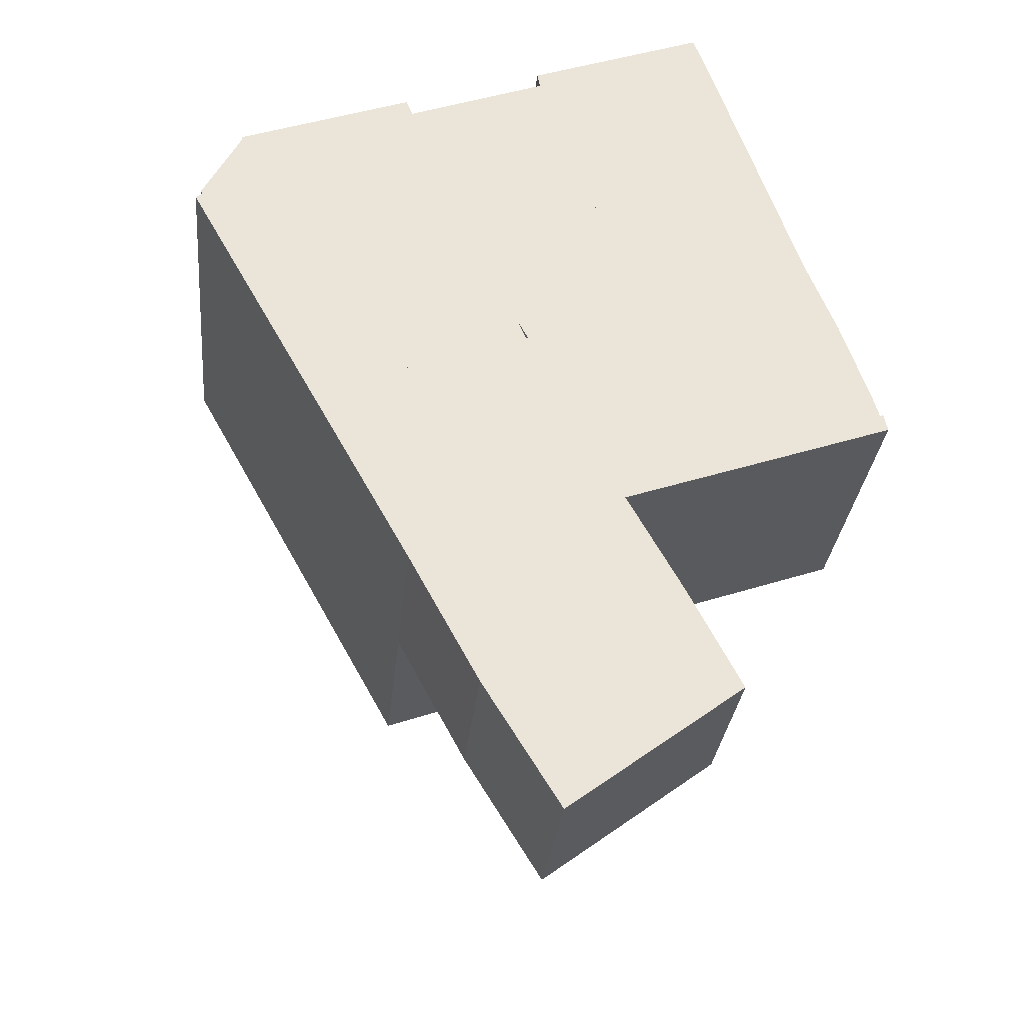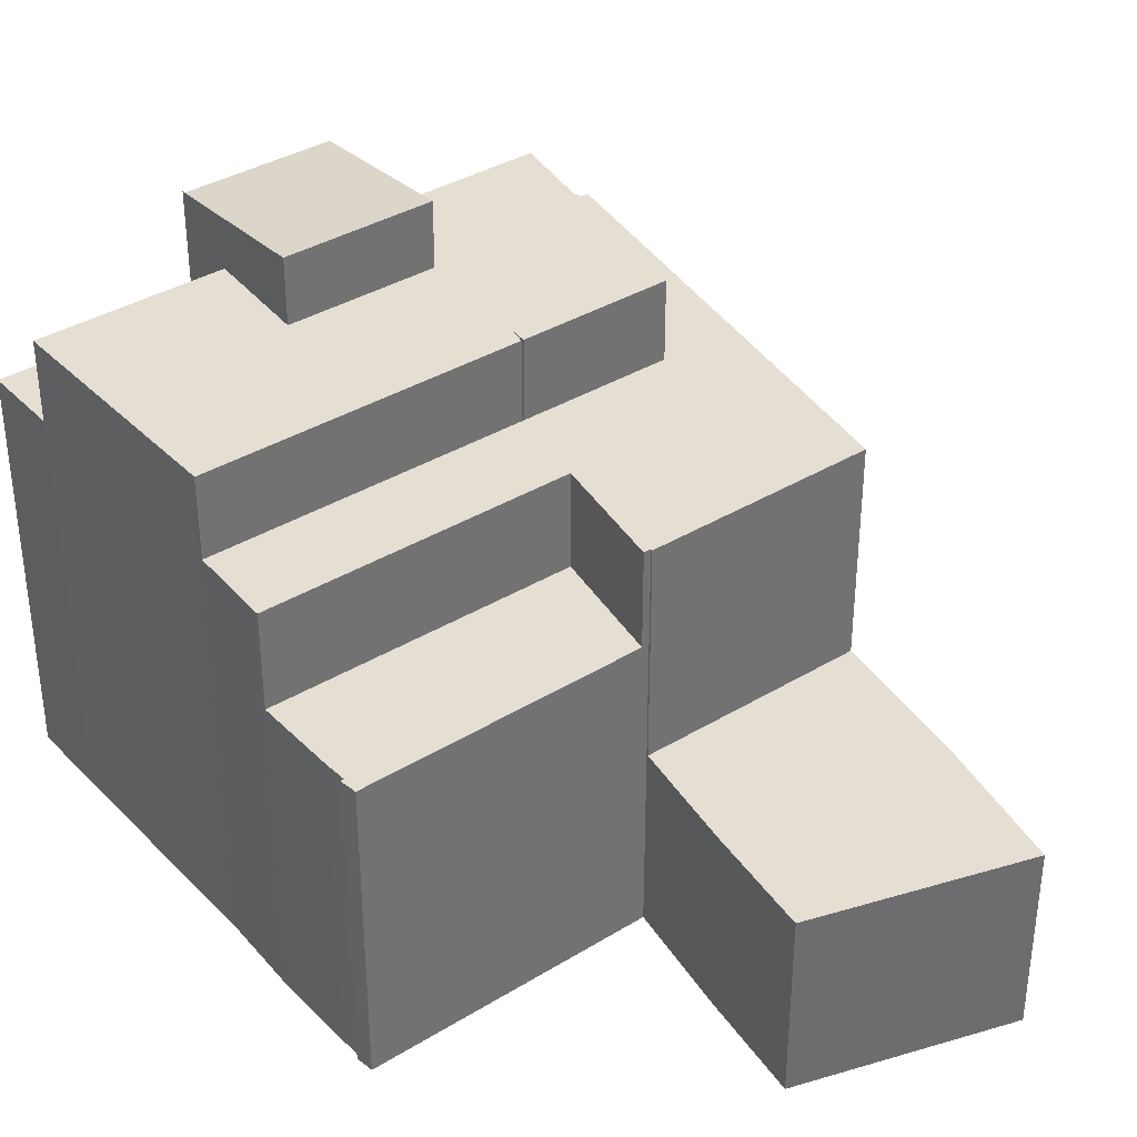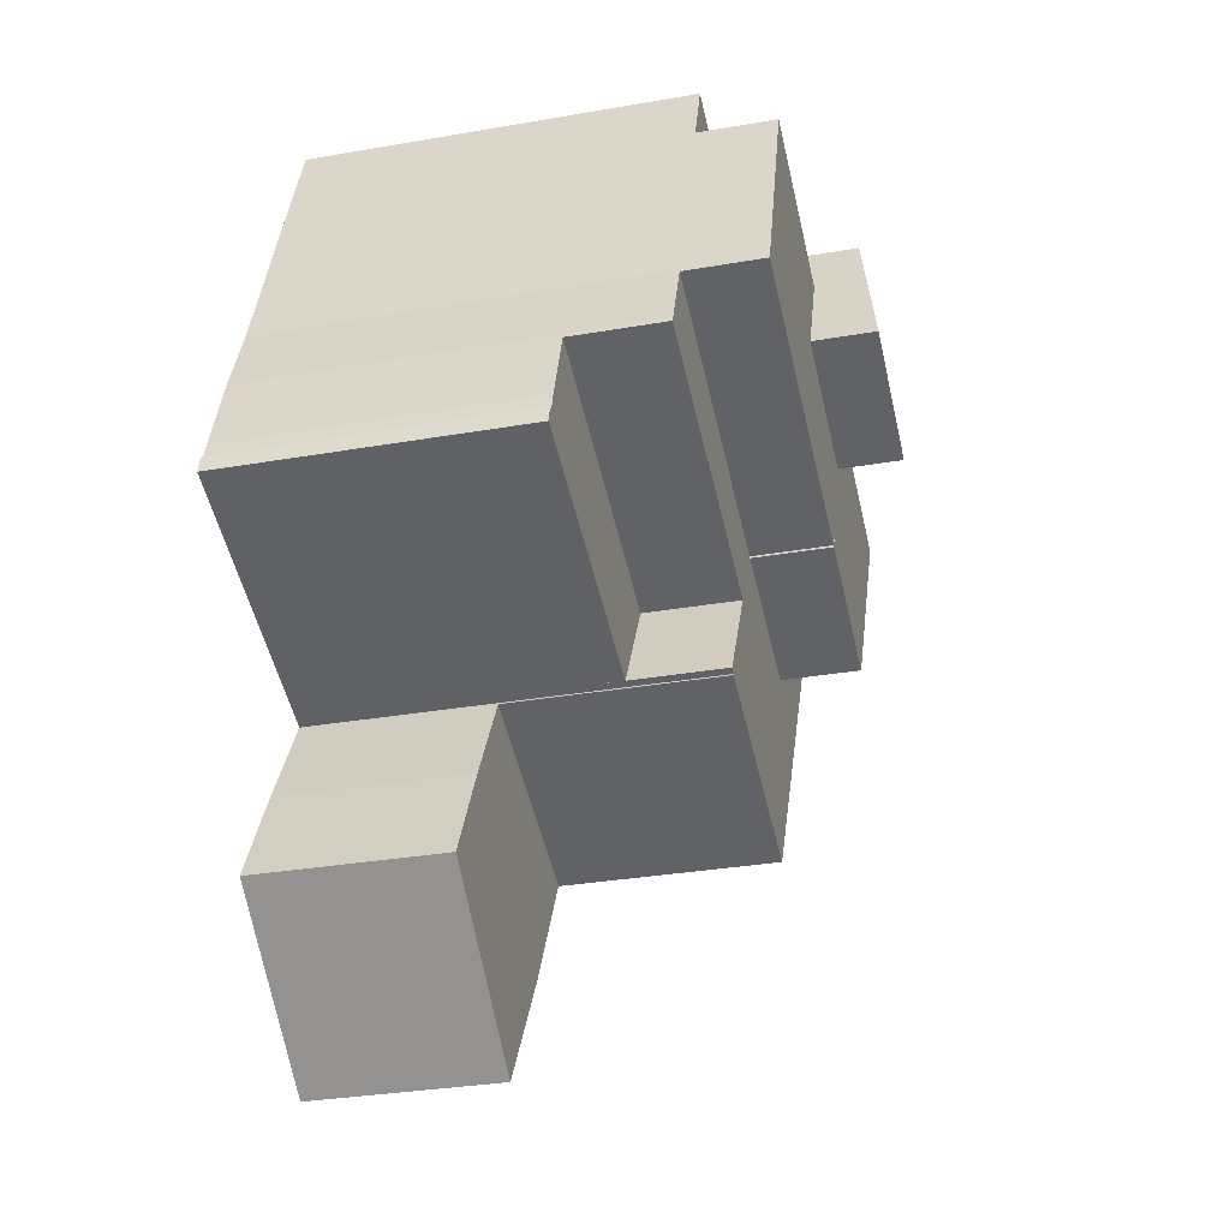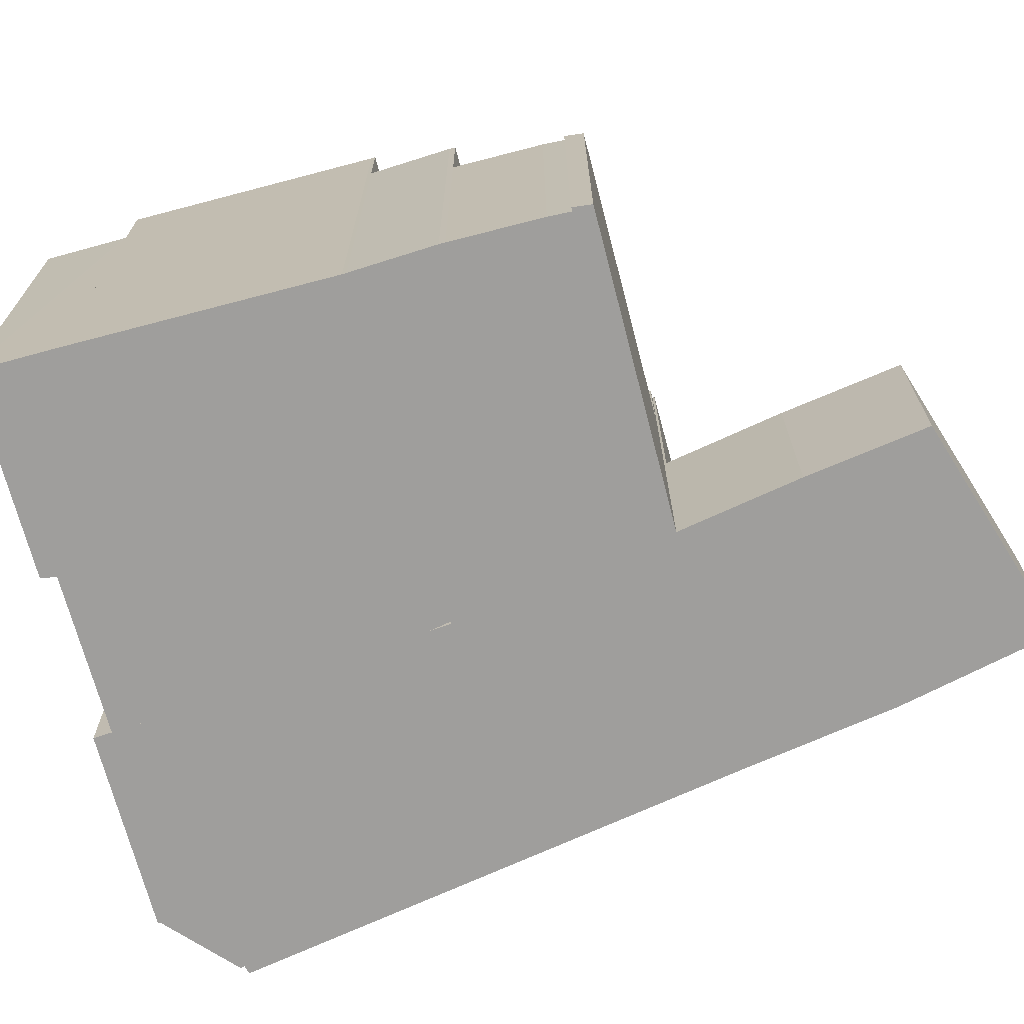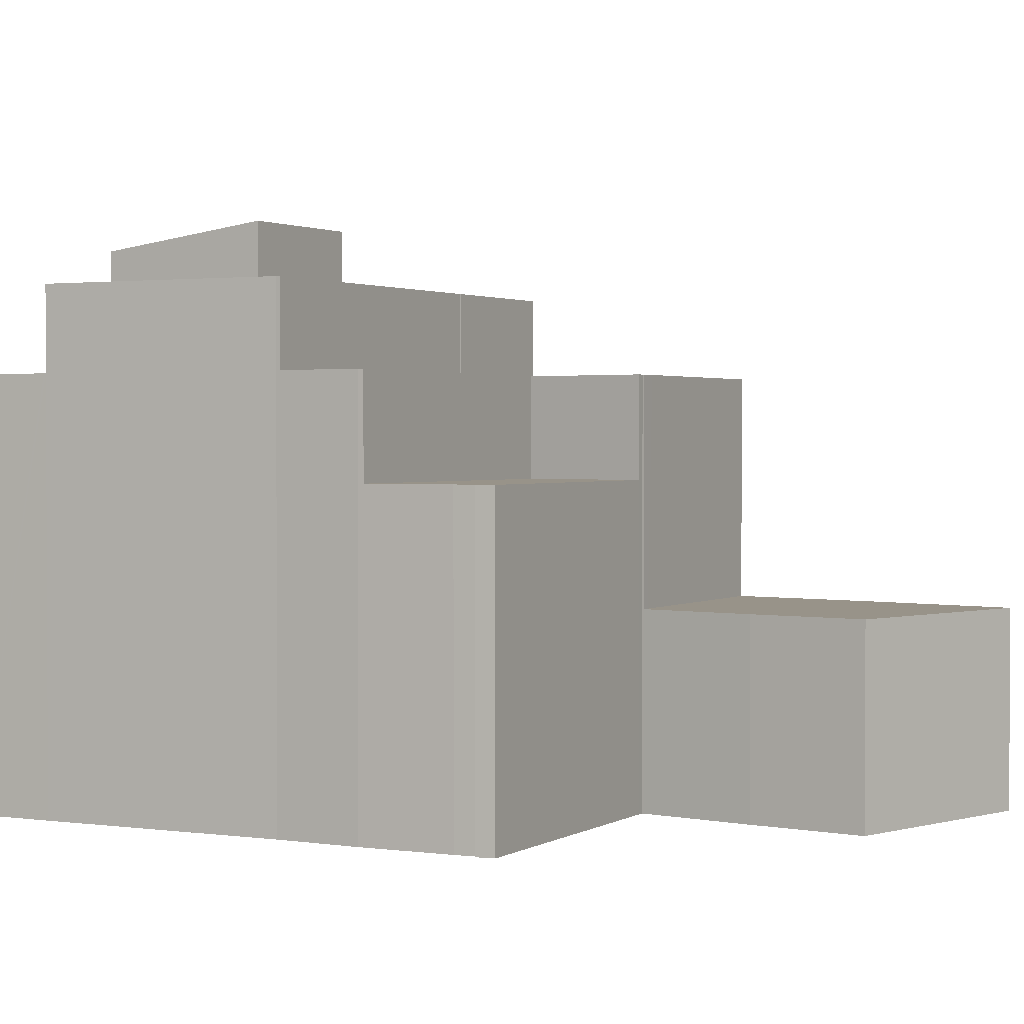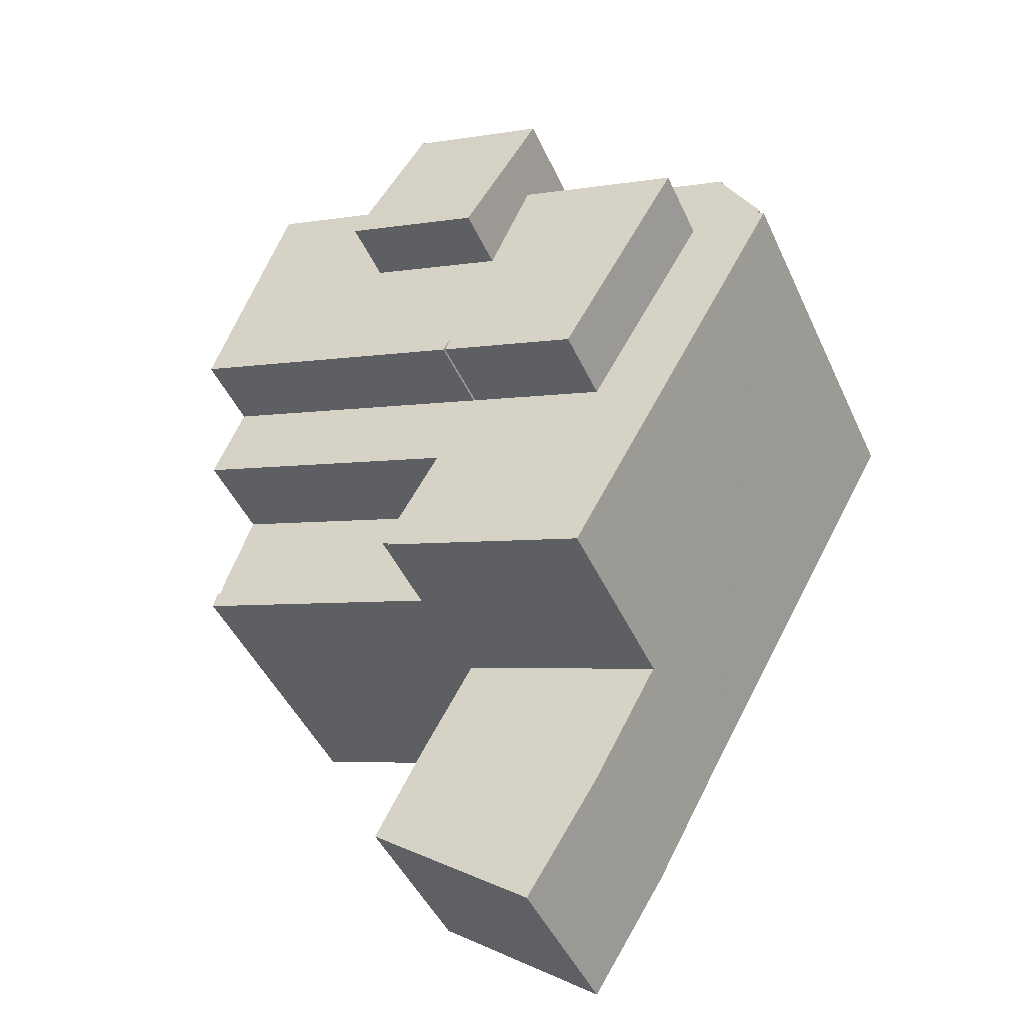
<metadata>
{"format":"obj","ext":"obj","renderer":"f3d","projection":"perspective","resolution":1024,"background":"white","views":[{"elev":-29.5,"azim":-5.6,"up":"+Z"},{"elev":37.1,"azim":122.4,"up":"+Y"},{"elev":-32.0,"azim":103.7,"up":"+Z"},{"elev":-71.1,"azim":85.4,"up":"+Y"},{"elev":1.6,"azim":98.0,"up":"+Y"},{"elev":-45.8,"azim":-156.4,"up":"+Z"}]}
</metadata>
<code>
v  11.61 15.9 -5.122
v  21.41 15.9 -1.474
v  21.45 15.9 -1.588
v  19.94 15.9 2.711
v  11.29 15.9 -4.555
v  6.813 15.9 -6.843
v  11.54 15.9 -5.146
v  2.724 15.9 0.352
v  9.72 15.9 -0.956
v  14.39 15.9 0.722
v  8.282 15.9 2.347
v  18.74 15.9 6.102
v  12.96 15.9 4.024
v  9.72 5.854e-17 -0.956
v  14.39 -4.421e-17 0.722
v  12.96 -2.464e-16 4.024
v  18.74 -3.736e-16 6.102
v  2.724 -2.155e-17 0.352
v  8.282 -1.437e-16 2.347
v  11.61 3.136e-16 -5.122
v  11.29 2.789e-16 -4.555
v  6.813 4.19e-16 -6.843
v  21.41 9.026e-17 -1.474
v  19.94 -1.66e-16 2.711
v  21.45 9.724e-17 -1.588
v  11.54 3.151e-16 -5.146
v  11.29 6.19 -4.555
v  11.54 6.19 -5.146
v  11.61 6.19 -5.122
v  1.437 13.26 2.638
v  0.223 13.26 0.149
v  0.156 13.26 0.265
v  7.215 13.26 4.822
v  2.724 13.26 0.352
v  1.439 13.26 2.758
v  7.433 13.26 4.297
v  8.282 13.26 2.347
v  21.45 13.26 -1.588
v  13.02 13.26 -7.596
v  11.61 13.26 -5.122
v  22.51 13.26 -4.189
v  22.45 13.26 -4.015
v  0.164 13.26 0.11
v  0.291 13.26 -0.521
v  0 13.26 8.119e-16
v  7.699 13.26 -13.77
v  1.459 13.26 2.68
v  6.813 13.26 -6.843
v  7.725 13.26 -13.82
v  10.26 13.26 -12.91
v  11.54 13.26 -5.146
v  14.29 13.26 -11.46
v  14.79 13.26 -11.21
v  15.03 13.26 -11.13
v  14.83 13.26 -11.27
v  1.459 -1.641e-16 2.68
v  1.439 -1.689e-16 2.758
v  7.215 -2.953e-16 4.822
v  7.256 13.26 4.724
v  7.256 -2.893e-16 4.724
v  7.433 -2.631e-16 4.297
v  13.02 4.651e-16 -7.596
v  15.03 6.818e-16 -11.13
v  14.79 6.867e-16 -11.21
v  14.83 6.903e-16 -11.27
v  22.51 2.565e-16 -4.189
v  7.725 8.464e-16 -13.82
v  14.29 7.02e-16 -11.46
v  10.26 7.906e-16 -12.91
v  22.45 2.458e-16 -4.015
v  7.699 8.434e-16 -13.77
v  0.291 3.19e-17 -0.521
v  0 0 0
v  0.223 -9.124e-18 0.149
v  0.156 -1.623e-17 0.265
v  0.164 -6.736e-18 0.11
v  1.437 -1.615e-16 2.638
v  12.05 17.32 6.099
v  12.96 17.6 4.024
v  12.07 17.33 5.983
v  9.72 18.05 -0.956
v  14.39 18.05 0.722
v  8.282 17.6 2.347
v  7.433 17.34 4.297
v  12.07 -3.664e-16 5.983
v  12.05 -3.735e-16 6.099
v  22.51 10.09 -4.189
v  15.03 10.09 -11.13
v  13.02 10.09 -7.596
v  20.67 10.09 -9.176
v  23.63 10.09 -7.529
v  23.87 10.09 -8.067
v  23.86 10.09 -8.031
v  23.43 10.09 -6.854
v  23.74 10.09 -7.484
v  23.43 4.197e-16 -6.854
v  23.63 4.61e-16 -7.529
v  23.74 4.583e-16 -7.484
v  23.87 4.94e-16 -8.067
v  23.86 4.918e-16 -8.031
v  20.67 5.619e-16 -9.176
v  10.26 6.19 -12.91
v  10.04 6.19 -18.07
v  7.725 6.19 -13.82
v  11.48 6.19 -20.38
v  12.64 6.19 -22.24
v  13.12 6.19 -21.88
v  18.44 6.19 -17.92
v  14.29 6.19 -11.46
v  14.83 6.19 -11.27
v  16.67 6.19 -14.55
v  18.44 1.097e-15 -17.92
v  13.12 1.34e-15 -21.88
v  12.64 1.362e-15 -22.24
v  10.04 1.107e-15 -18.07
v  11.48 1.248e-15 -20.38
v  16.67 8.912e-16 -14.55
v  12.05 13.26 6.099
v  18.74 13.26 6.102
v  12.96 13.26 4.024
v  17.87 13.26 8.526
v  11.99 13.26 6.421
v  11.98 13.26 6.458
v  17.86 13.26 8.554
v  17.86 -5.238e-16 8.554
v  18.72 13.26 6.168
v  17.87 -5.221e-16 8.526
v  18.72 -3.777e-16 6.168
v  11.98 -3.954e-16 6.458
v  11.99 -3.932e-16 6.421
g defaultobject
f 1 2 3
f 2 1 4
f 4 1 5
f 6 5 7
f 5 6 8
f 5 8 9
f 5 9 4
f 4 9 10
f 9 8 11
f 10 12 4
f 12 10 13
f 14 10 9
f 10 14 15
f 16 12 13
f 12 16 17
f 18 11 8
f 11 18 19
f 15 13 10
f 13 15 16
f 20 5 1
f 5 20 21
f 22 8 6
f 8 22 18
f 17 4 12
f 4 17 2
f 2 17 23
f 23 17 24
f 23 3 2
f 3 23 25
f 25 1 3
f 1 25 20
f 26 6 7
f 6 26 22
f 21 7 5
f 7 21 26
f 19 9 11
f 9 19 14
f 18 14 19
f 14 18 21
f 21 18 26
f 26 18 22
f 16 24 17
f 24 16 23
f 23 16 25
f 25 16 15
f 25 15 20
f 20 15 14
f 20 14 21
f 26 27 28
f 27 26 21
f 21 29 27
f 29 21 20
f 20 28 29
f 28 20 26
f 30 31 32
f 33 34 35
f 34 33 36
f 34 36 37
f 38 39 40
f 39 38 41
f 41 38 42
f 43 44 45
f 44 43 46
f 46 43 31
f 46 31 30
f 46 30 47
f 46 47 35
f 46 35 34
f 46 34 48
f 46 48 49
f 49 48 50
f 50 48 51
f 50 51 52
f 52 51 40
f 52 40 39
f 52 39 53
f 53 39 54
f 55 52 53
f 56 35 47
f 35 56 57
f 57 33 35
f 33 57 58
f 22 51 48
f 51 22 40
f 40 22 38
f 38 22 25
f 25 22 26
f 25 26 20
f 58 59 33
f 59 58 36
f 36 58 37
f 37 58 19
f 19 58 60
f 19 60 61
f 18 48 34
f 48 18 22
f 62 54 39
f 54 62 63
f 64 55 53
f 55 64 65
f 19 34 37
f 34 19 18
f 66 39 41
f 39 66 62
f 63 53 54
f 53 63 64
f 65 52 55
f 52 65 50
f 50 65 49
f 49 65 67
f 67 65 68
f 67 68 69
f 25 42 38
f 42 25 70
f 70 41 42
f 41 70 66
f 67 46 49
f 46 67 44
f 44 67 71
f 44 71 72
f 44 72 45
f 45 72 73
f 74 32 31
f 32 74 75
f 73 43 45
f 43 73 31
f 31 73 74
f 74 73 76
f 30 56 47
f 56 30 32
f 56 32 77
f 77 32 75
f 72 76 73
f 76 72 74
f 65 64 68
f 74 77 75
f 77 74 72
f 77 72 71
f 77 71 56
f 56 71 18
f 18 71 22
f 22 71 26
f 26 71 67
f 26 67 69
f 26 69 20
f 20 69 68
f 20 68 62
f 62 68 64
f 62 64 63
f 62 25 20
f 25 62 66
f 25 66 70
f 56 58 57
f 58 56 18
f 58 18 61
f 61 18 19
f 78 79 80
f 81 79 82
f 79 81 80
f 80 81 83
f 80 83 84
f 61 80 84
f 80 61 85
f 85 78 80
f 78 85 86
f 86 79 78
f 79 86 82
f 82 86 15
f 15 86 16
f 15 81 82
f 81 15 14
f 14 83 81
f 83 14 84
f 84 14 61
f 61 14 19
f 16 14 15
f 14 16 19
f 19 16 85
f 85 16 86
f 61 19 85
f 87 88 89
f 88 87 90
f 90 87 91
f 90 91 92
f 92 91 93
f 91 87 94
f 95 93 91
f 96 91 94
f 91 96 97
f 98 93 95
f 93 98 92
f 92 98 99
f 99 98 100
f 66 94 87
f 94 66 96
f 97 95 91
f 95 97 98
f 62 87 89
f 87 62 66
f 99 90 92
f 90 99 88
f 88 99 63
f 63 99 101
f 63 89 88
f 89 63 62
f 98 97 100
f 63 66 62
f 66 63 101
f 66 101 97
f 97 101 99
f 97 99 100
f 66 97 96
f 102 103 104
f 103 102 105
f 105 102 106
f 106 102 107
f 107 102 108
f 108 102 109
f 108 109 110
f 108 110 111
f 112 107 108
f 107 112 113
f 107 113 106
f 106 113 114
f 114 105 106
f 105 114 103
f 103 114 115
f 115 114 116
f 115 104 103
f 104 115 67
f 67 102 104
f 102 67 109
f 109 67 69
f 109 69 110
f 110 69 65
f 65 69 68
f 117 108 111
f 108 117 112
f 65 111 110
f 111 65 117
f 115 69 67
f 69 115 68
f 68 115 65
f 65 115 117
f 117 115 116
f 117 116 112
f 112 116 114
f 112 114 113
f 118 119 120
f 119 118 121
f 121 118 122
f 121 122 123
f 121 123 124
f 125 121 124
f 121 125 126
f 126 125 119
f 119 125 17
f 17 125 127
f 17 127 128
f 17 120 119
f 120 17 16
f 16 118 120
f 118 16 86
f 86 122 118
f 122 86 123
f 123 86 129
f 129 86 130
f 129 124 123
f 124 129 125
f 127 16 17
f 16 127 125
f 16 125 129
f 16 129 86
f 86 129 130

</code>
